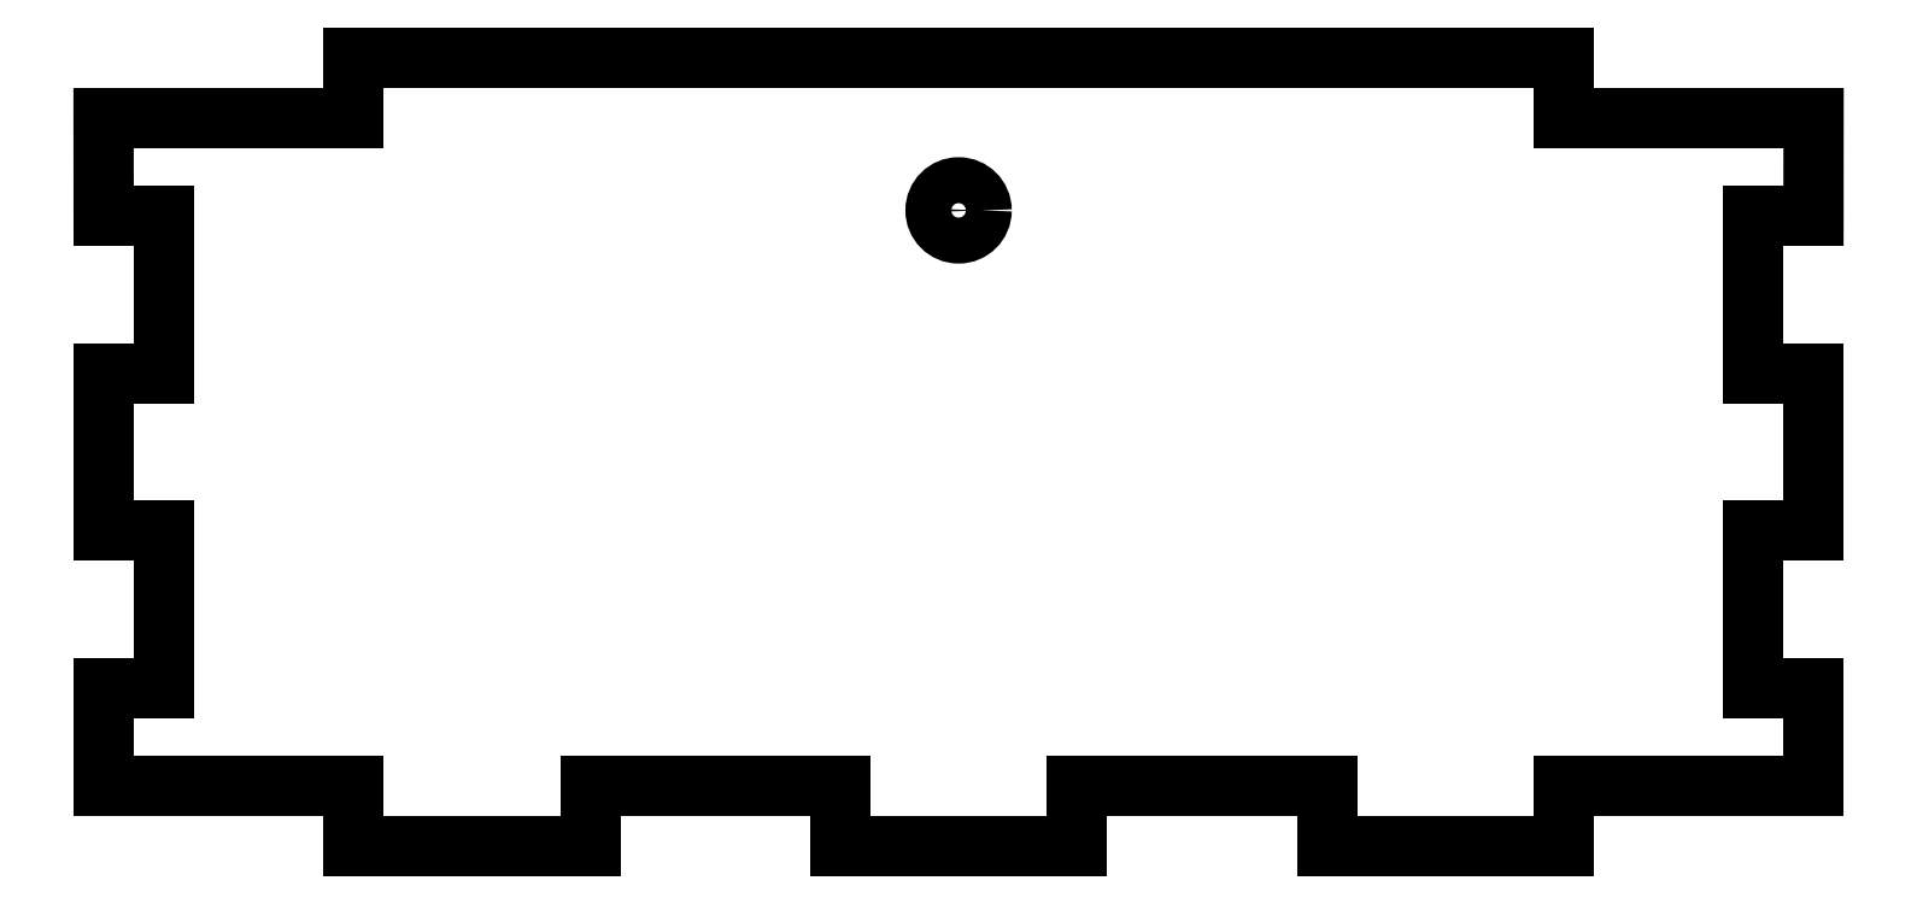
<metadata>
{"format":"dxf","ext":"dxf","renderer":"ezdxf+matplotlib","layout":"modelspace","background":"white","min_lineweight":24,"dpi":150}
</metadata>
<code>
0
SECTION
2
ENTITIES
0
LINE
8
0
10
-46.01
20
-4.625
30
0
11
-46.01
21
2.327e-15
31
0
0
LINE
8
0
10
46
20
-4.625
30
0
11
46
21
0
31
0
0
LINE
8
0
10
-28
20
-55.38
30
0
11
-28
21
-60
31
0
0
LINE
8
0
10
-28
20
-60
30
0
11
-46
21
-60
31
0
0
LINE
8
0
10
-46
20
-60
30
0
11
-46
21
-55.38
31
0
0
LINE
8
0
10
9
20
-60
30
0
11
9
21
-55.38
31
0
0
LINE
8
0
10
-9
20
-60
30
0
11
9
21
-60
31
0
0
LINE
8
0
10
-9
20
-55.38
30
0
11
-9
21
-60
31
0
0
LINE
8
0
10
46
20
-60
30
0
11
46
21
-55.38
31
0
0
LINE
8
0
10
28
20
-60
30
0
11
46
21
-60
31
0
0
LINE
8
0
10
28
20
-55.38
30
0
11
28
21
-60
31
0
0
LINE
8
0
10
-65.01
20
-55.38
30
0
11
-46
21
-55.38
31
0
0
LINE
8
0
10
-28
20
-55.38
30
0
11
-9
21
-55.38
31
0
0
LINE
8
0
10
9
20
-55.38
30
0
11
28
21
-55.38
31
0
0
LINE
8
0
10
46
20
-55.38
30
0
11
65
21
-55.38
31
0
0
LINE
8
0
10
65
20
-48
30
0
11
60.38
21
-48
31
0
0
LINE
8
0
10
60.38
20
-36
30
0
11
65
21
-36
31
0
0
LINE
8
0
10
60.38
20
-24
30
0
11
65
21
-24
31
0
0
LINE
8
0
10
65
20
-12
30
0
11
60.37
21
-12
31
0
0
LINE
8
0
10
65.01
20
-4.625
30
0
11
46
21
-4.625
31
0
0
LINE
8
0
10
-46.01
20
-4.625
30
0
11
-65.01
21
-4.625
31
0
0
LINE
8
0
10
65
20
-55.38
30
0
11
65
21
-48
31
0
0
LINE
8
0
10
65
20
-36
30
0
11
65
21
-24
31
0
0
LINE
8
0
10
65
20
-12
30
0
11
65.01
21
-4.625
31
0
0
LINE
8
0
10
60.38
20
-48
30
0
11
60.38
21
-36
31
0
0
LINE
8
0
10
60.38
20
-24
30
0
11
60.37
21
-12
31
0
0
LINE
8
0
10
-65
20
-48
30
0
11
-60.38
21
-48
31
0
0
LINE
8
0
10
-65
20
-12
30
0
11
-60.37
21
-12
31
0
0
LINE
8
0
10
-60.38
20
-24
30
0
11
-60.37
21
-12
31
0
0
LINE
8
0
10
-65
20
-36
30
0
11
-65
21
-24
31
0
0
LINE
8
0
10
-60.38
20
-36
30
0
11
-65
21
-36
31
0
0
LINE
8
0
10
-65
20
-12
30
0
11
-65.01
21
-4.625
31
0
0
LINE
8
0
10
-60.38
20
-24
30
0
11
-65
21
-24
31
0
0
LINE
8
0
10
-65
20
-55.38
30
0
11
-65
21
-48
31
0
0
LINE
8
0
10
-60.38
20
-48
30
0
11
-60.38
21
-36
31
0
0
LINE
8
0
10
-46.01
20
2.327e-15
30
0
11
46
21
0
31
0
0
CIRCLE
8
0
10
-1.192e-07
20
-11.62
30
0
40
1.75
210
0
220
0
230
1
0
ENDSEC
0
EOF

</code>
